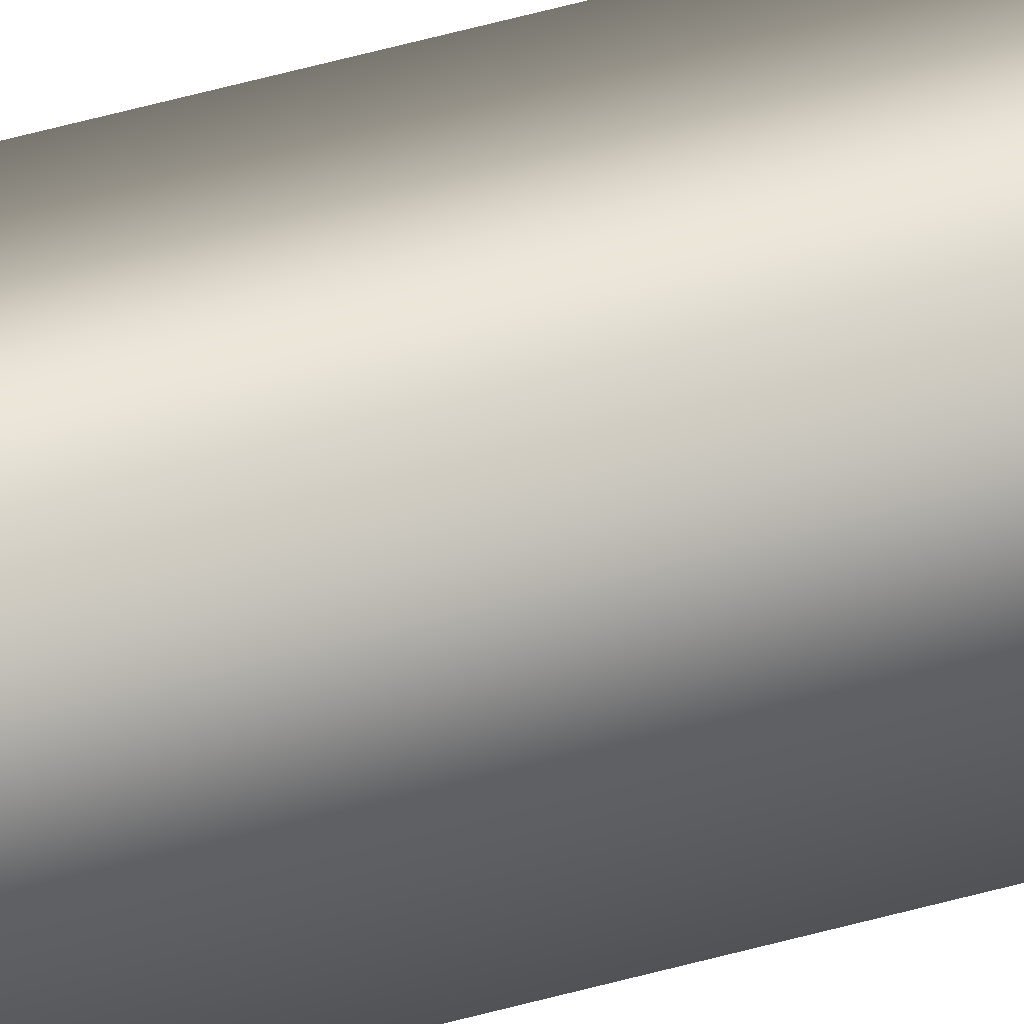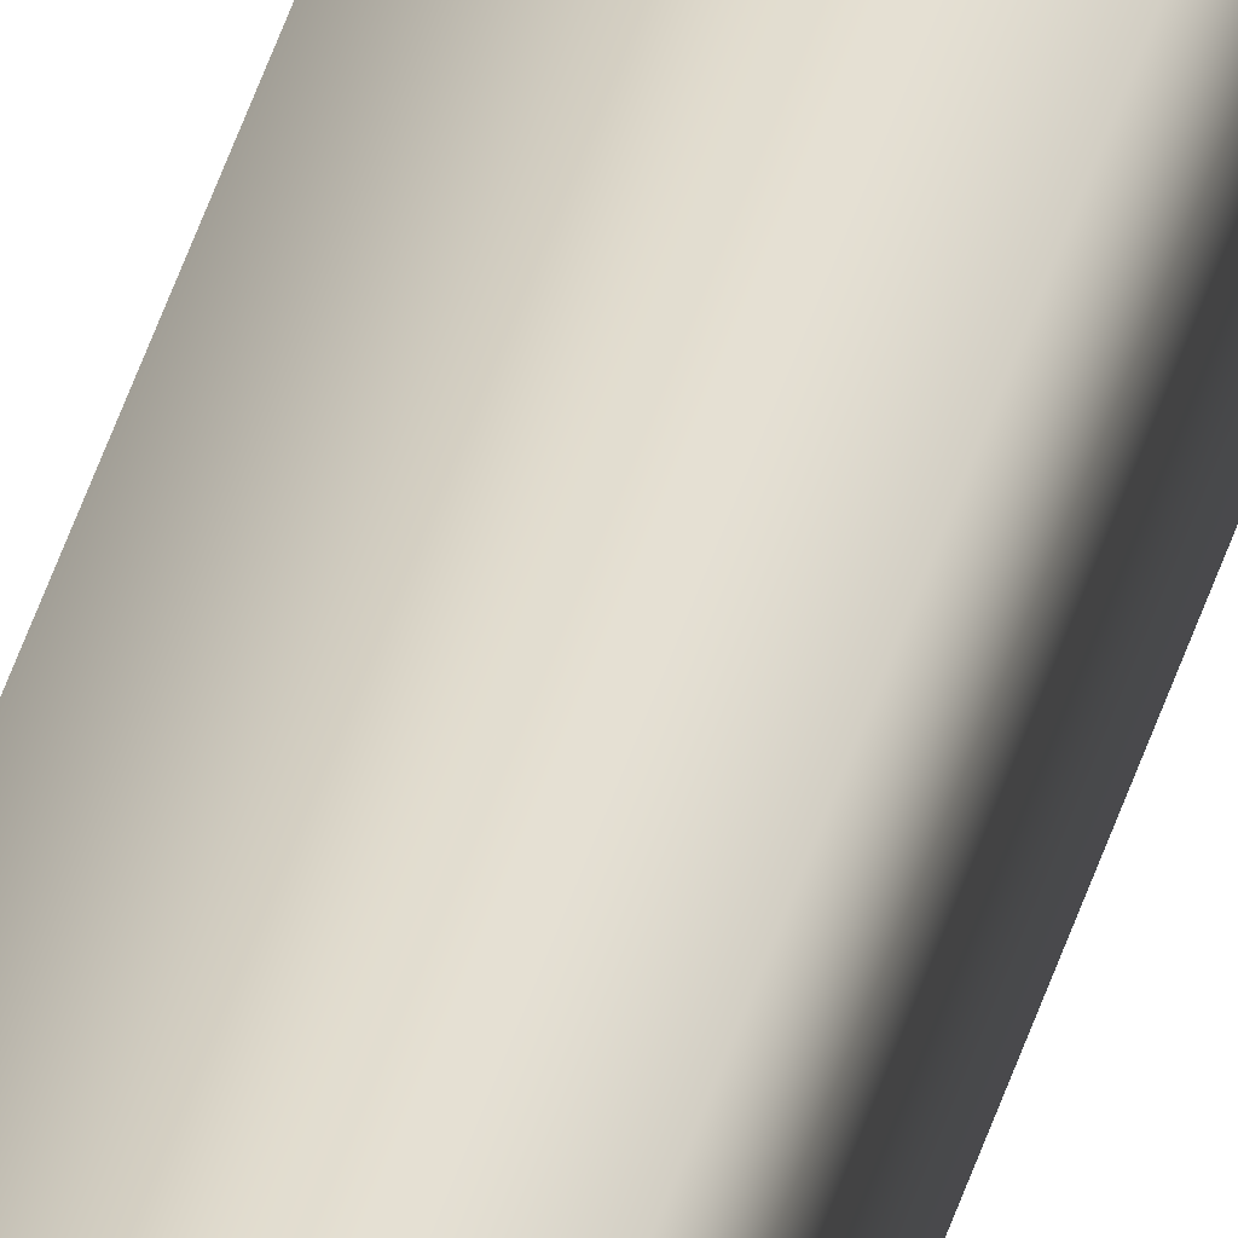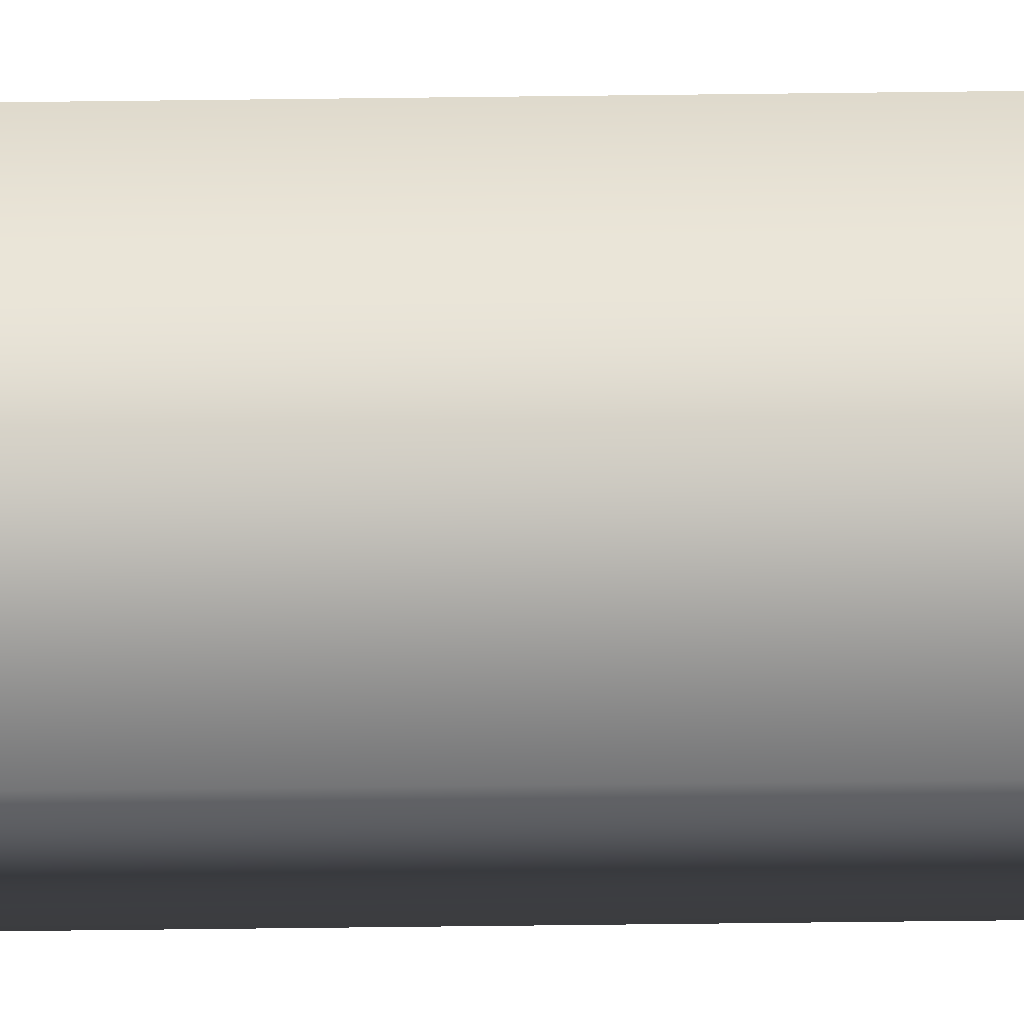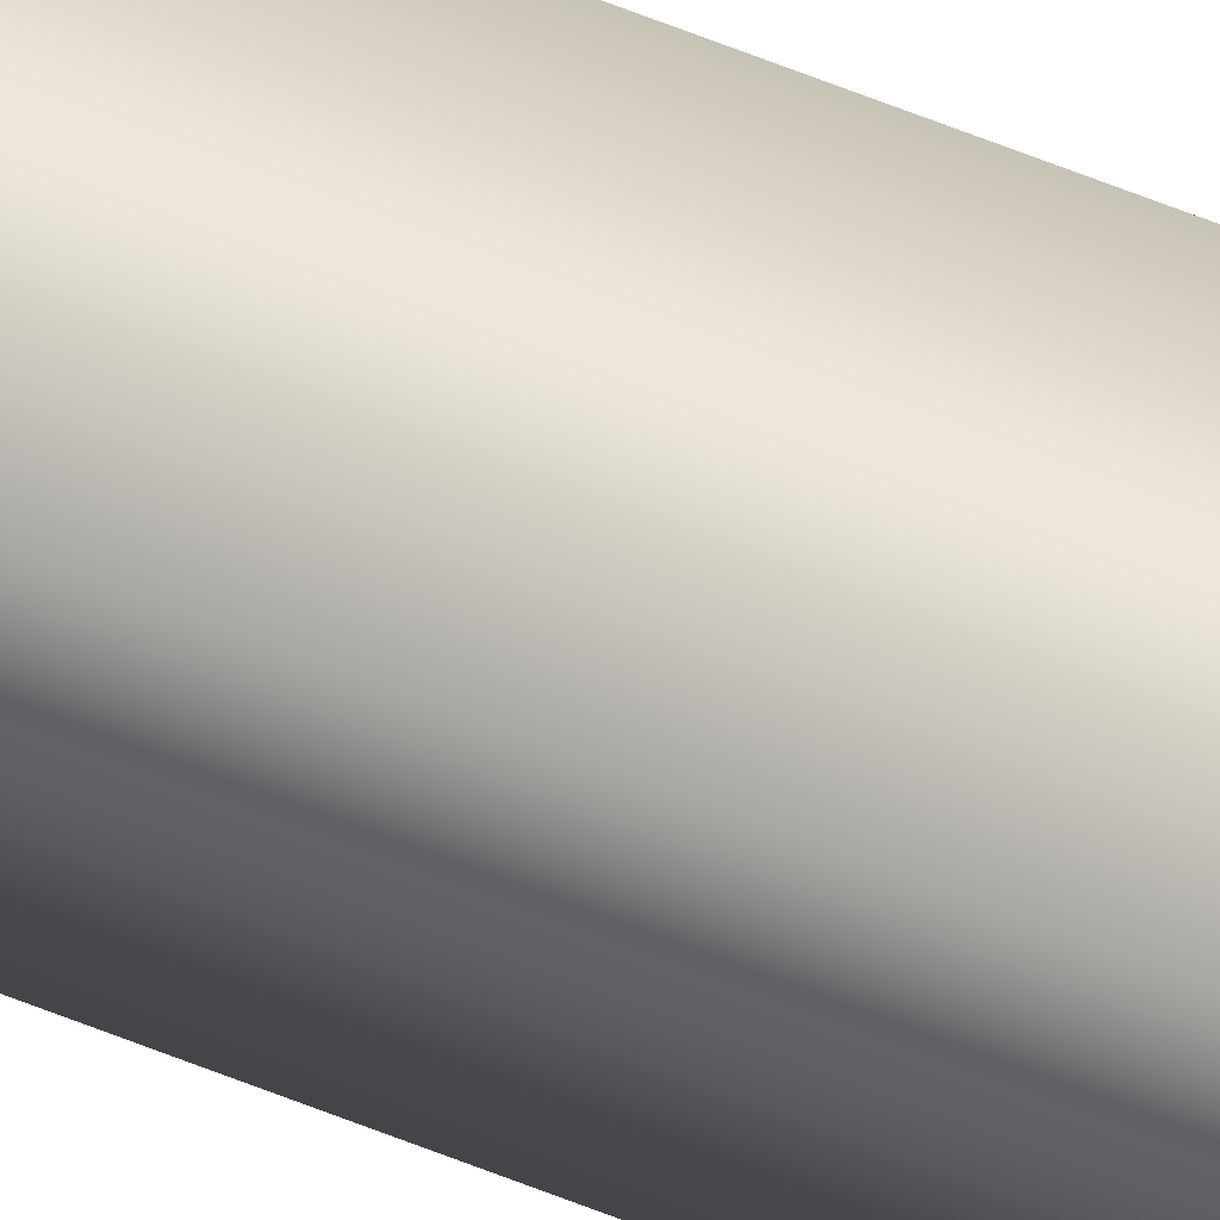
<metadata>
{"format":"obj","ext":"obj","renderer":"f3d","projection":"perspective","resolution":1024,"background":"white","views":[{"elev":27.8,"azim":-117.3,"up":"+Y"},{"elev":32.8,"azim":12.7,"up":"+Y"},{"elev":-11.7,"azim":93.1,"up":"+Y"},{"elev":58.3,"azim":-66.9,"up":"+Y"}]}
</metadata>
<code>
v -35.56 46.73 133.3
v -35.56 46.77 133.3
v -35.56 46.73 129.3
v -35.56 46.77 129.3
v -35.52 46.77 129.3
v -35.52 46.73 129.3
v -35.52 46.73 133.3
v -35.52 46.77 133.3
f 1 2 3
f 3 2 4
f 5 6 4
f 4 6 3
f 1 3 7
f 7 3 6
f 8 5 2
f 2 5 4
f 2 1 8
f 8 1 7
f 8 7 5
f 5 7 6

</code>
